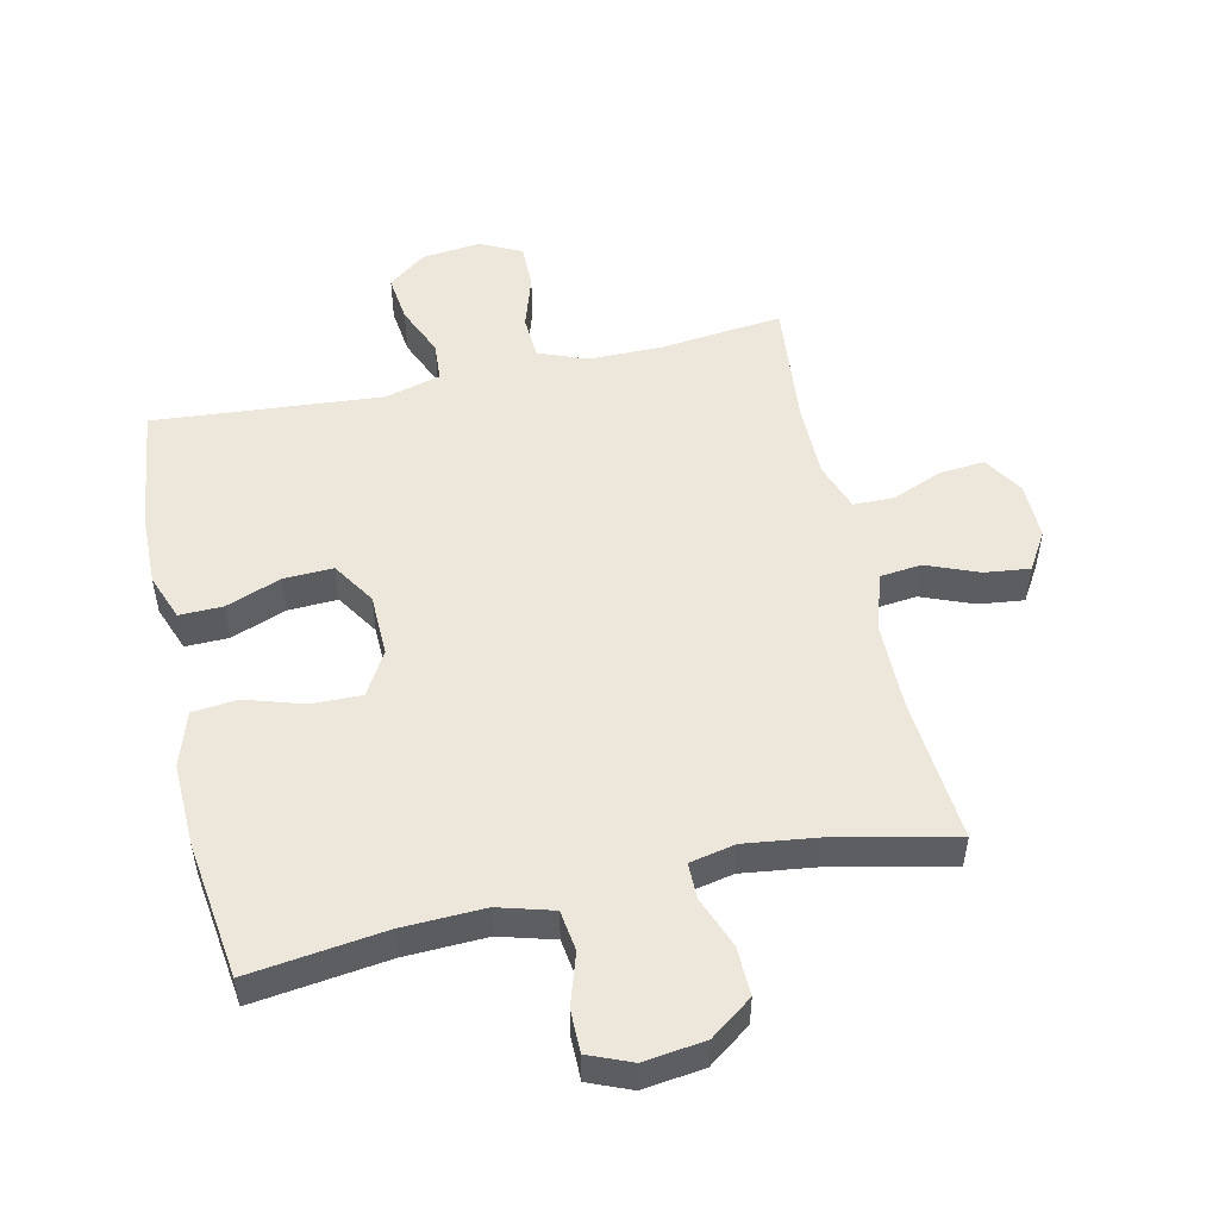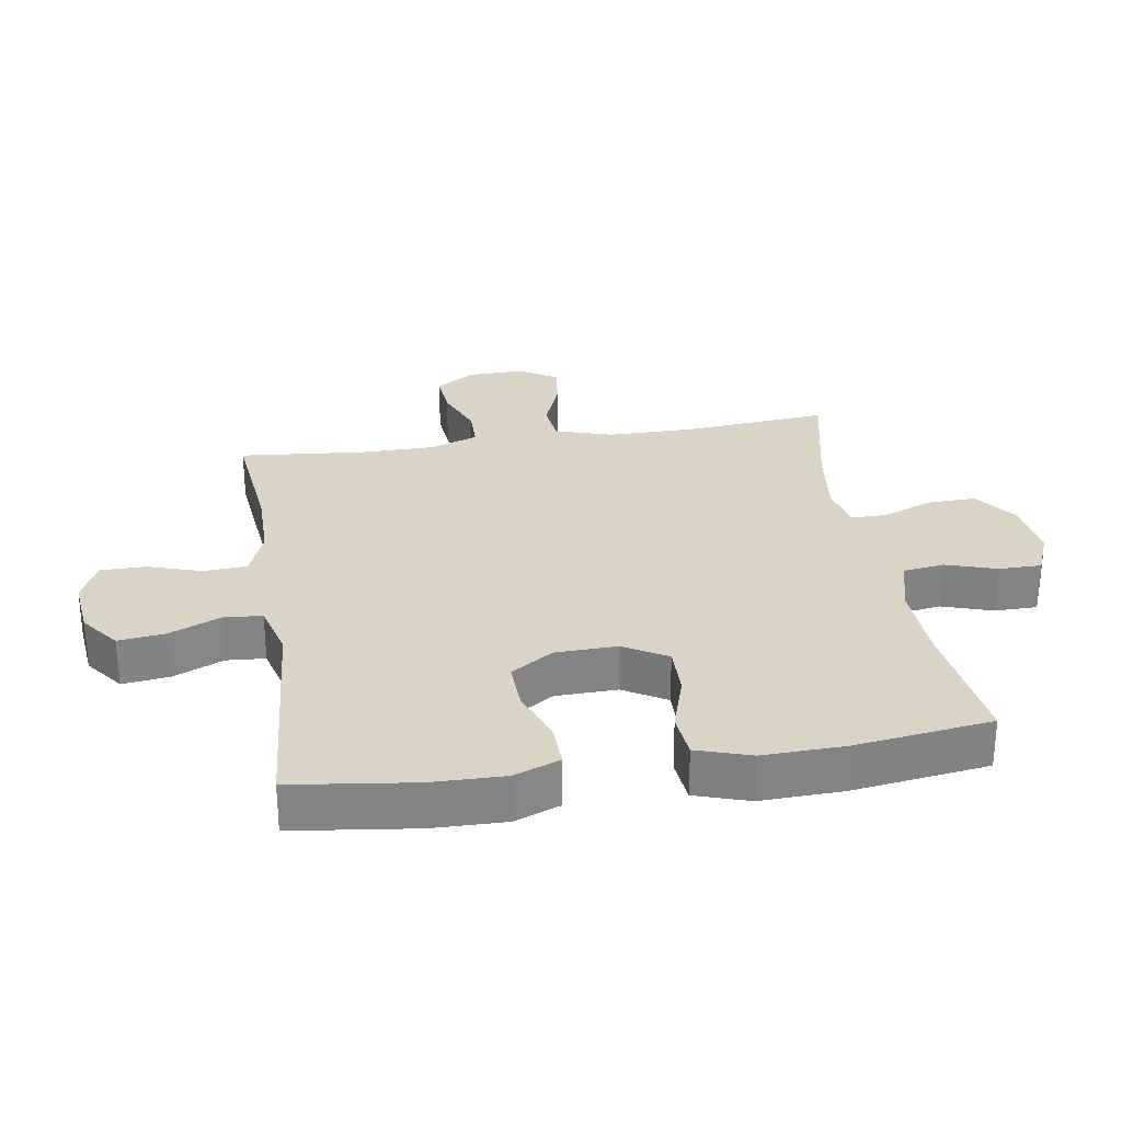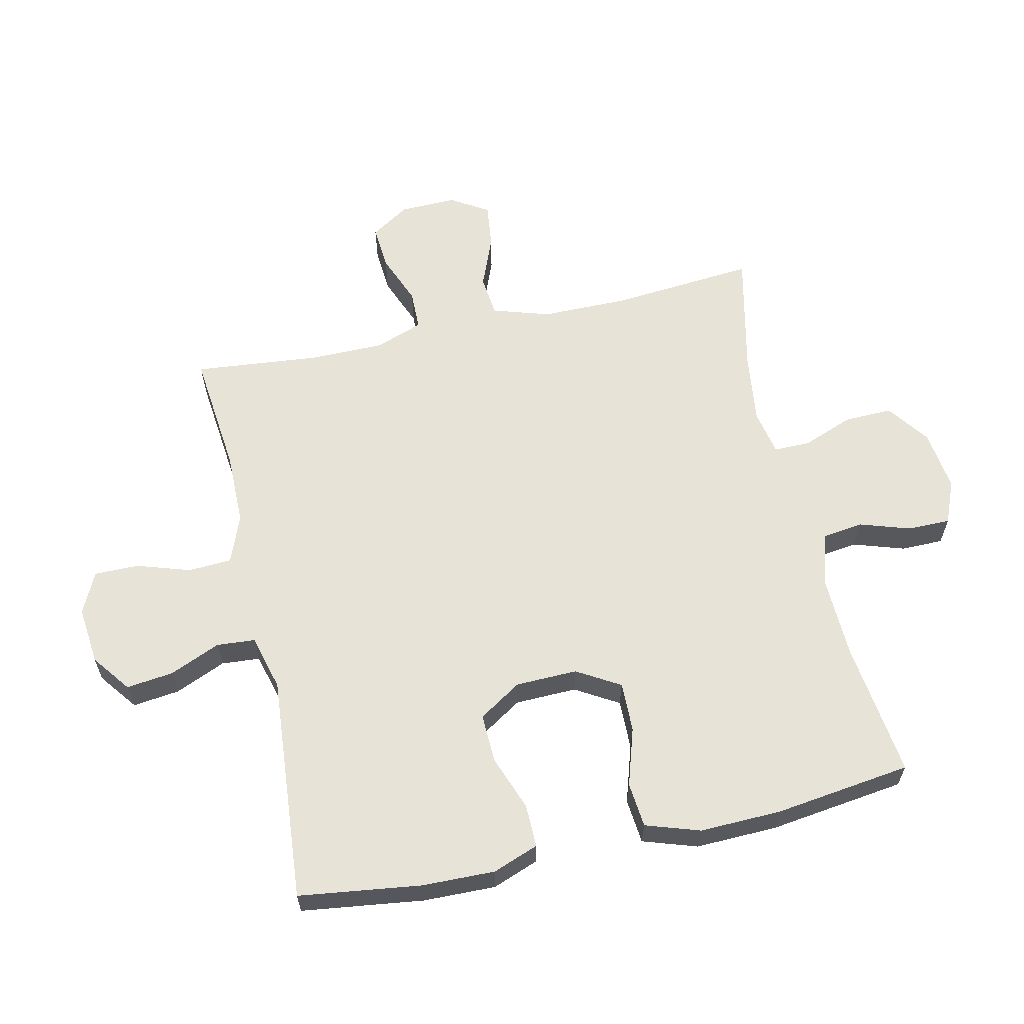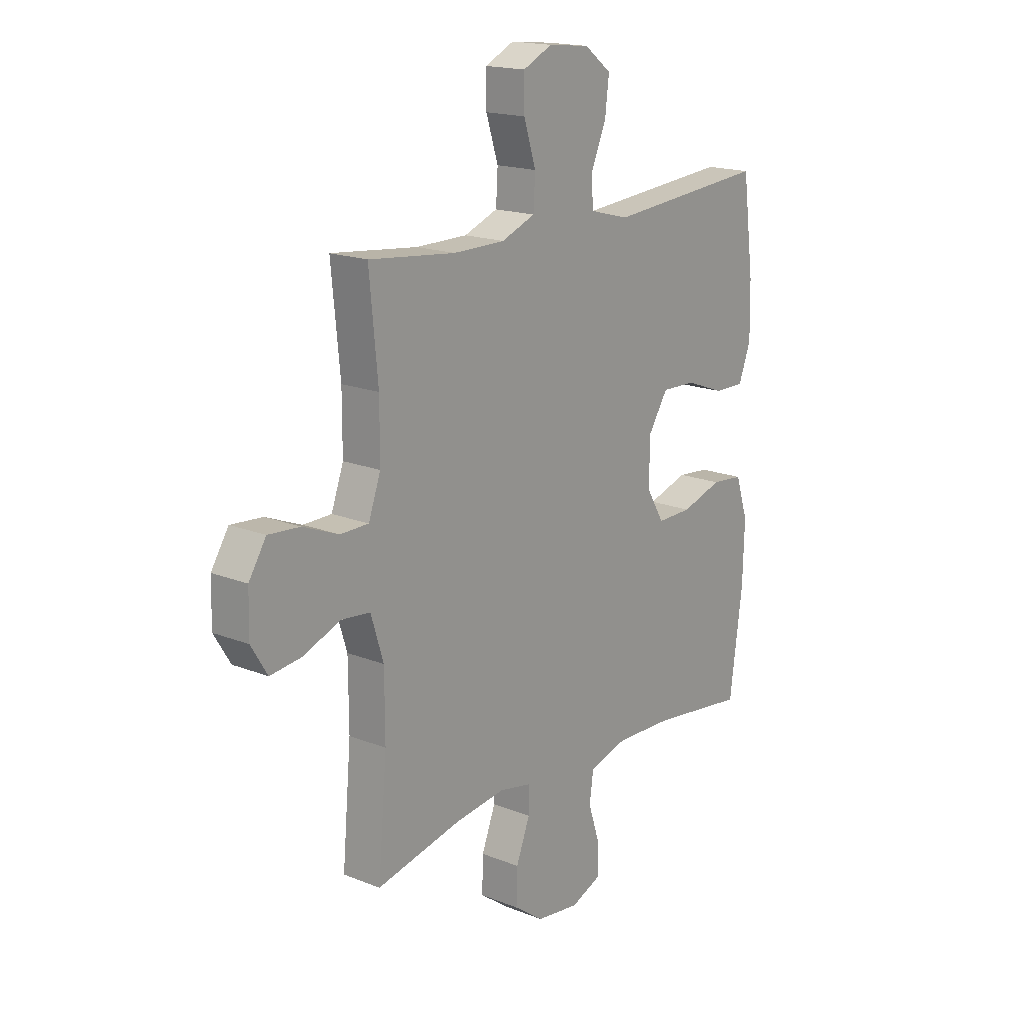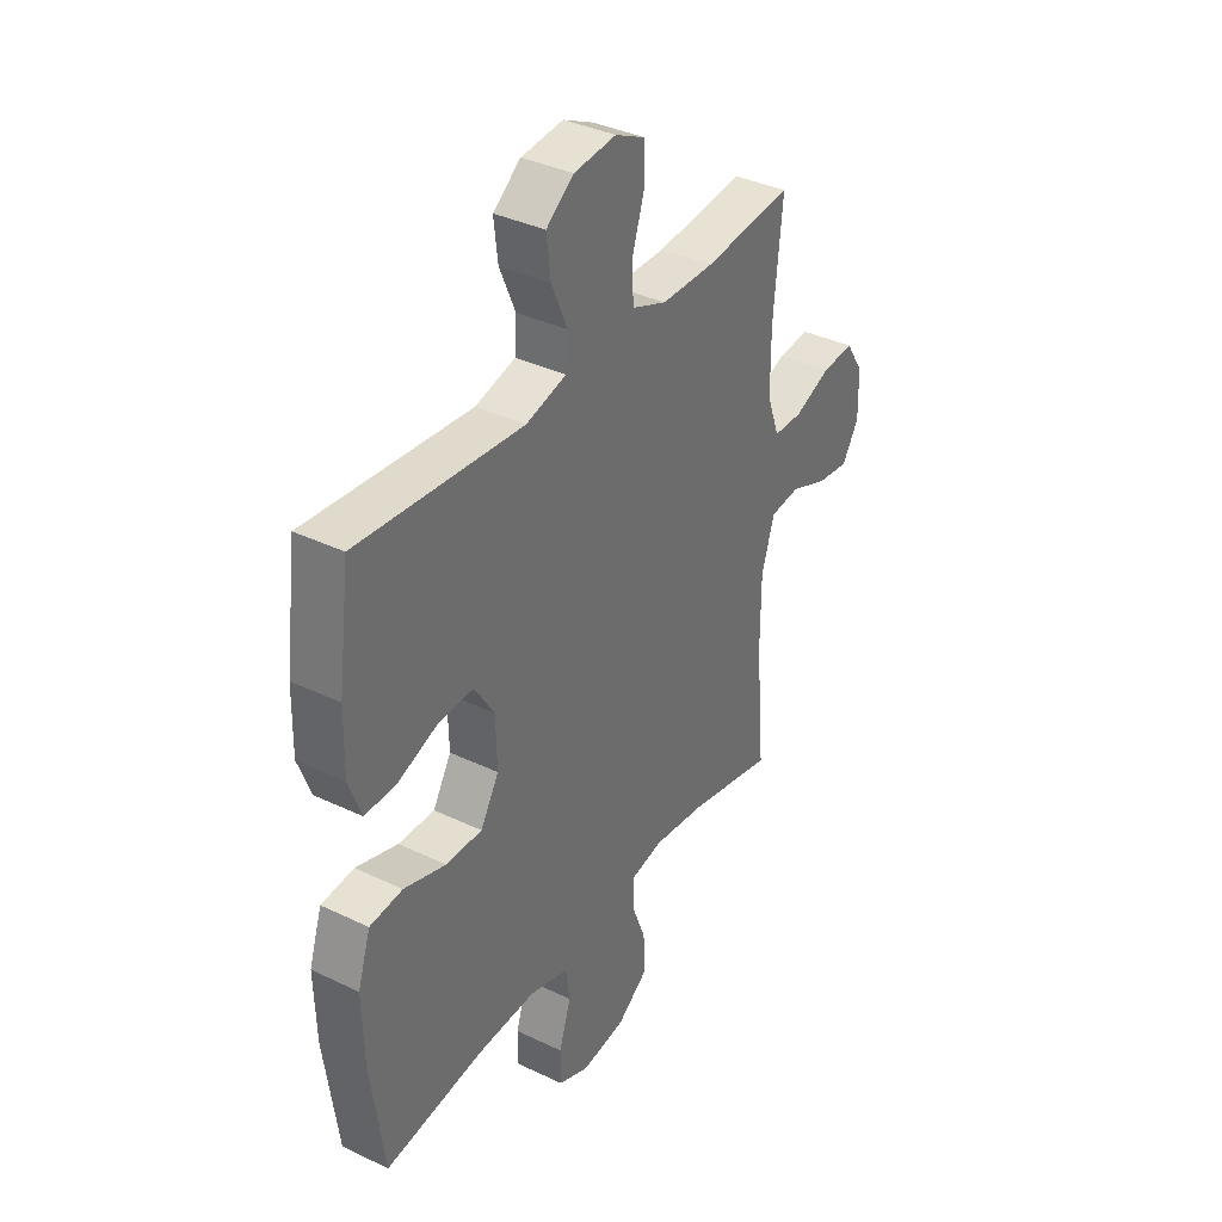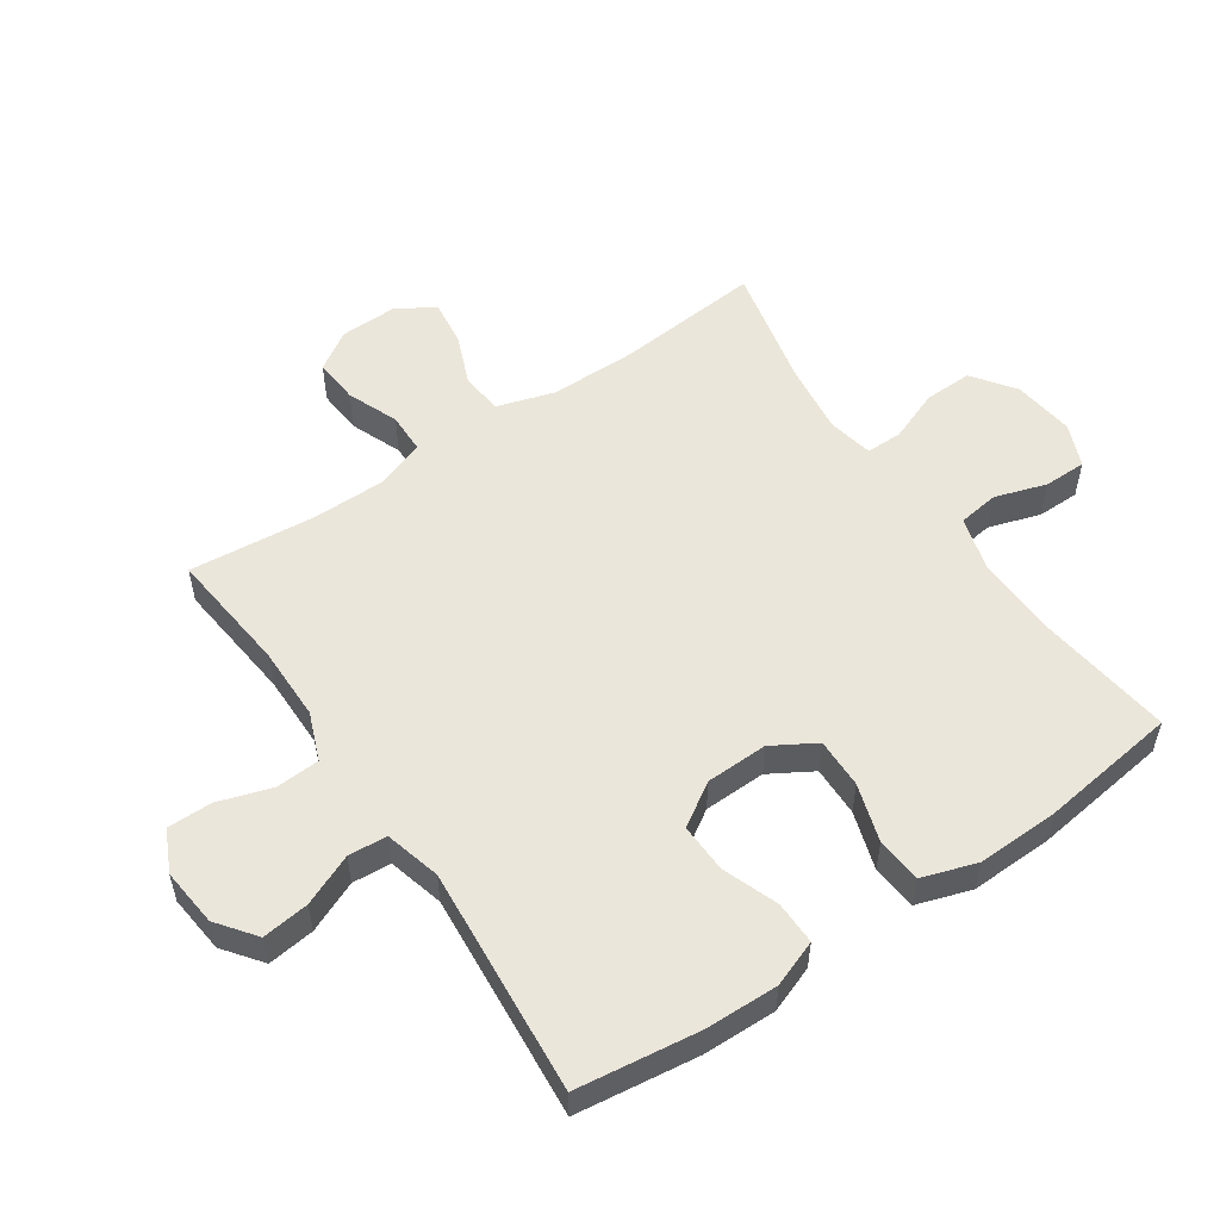
<metadata>
{"format":"obj","ext":"obj","renderer":"f3d","projection":"perspective","resolution":1024,"background":"white","views":[{"elev":52.0,"azim":167.4,"up":"+Y"},{"elev":28.9,"azim":80.9,"up":"+Y"},{"elev":61.7,"azim":77.5,"up":"+Y"},{"elev":17.5,"azim":-51.7,"up":"+Z"},{"elev":36.5,"azim":122.0,"up":"+Z"},{"elev":54.7,"azim":55.8,"up":"+Y"}]}
</metadata>
<code>
o path582
v -0.2716 0.0375 -0.465
v -0.1565 0.0375 -0.4502
v -0.08336 0.0375 -0.4651
v -0.0835 0.0375 -0.5231
v -0.1149 0.0375 -0.6047
v -0.1169 0.0375 -0.682
v -0.04917 0.0375 -0.7312
v 0.04884 0.0375 -0.744
v 0.1175 0.0375 -0.7157
v 0.1177 0.0375 -0.6477
v 0.09121 0.0375 -0.5655
v 0.1003 0.0375 -0.5005
v 0.1877 0.0375 -0.4755
v 0.3187 0.0375 -0.48
v 0.5363 0.0375 -0.508
v 0.5655 0.0375 -0.2886
v 0.5693 0.0375 -0.1568
v 0.5409 0.0375 -0.06984
v 0.4683 0.0375 -0.06285
v 0.3754 0.0375 -0.09193
v 0.2951 0.0375 -0.09336
v 0.2543 0.0375 -0.02422
v 0.2568 0.0375 0.07517
v 0.3008 0.0375 0.1437
v 0.3796 0.0375 0.1408
v 0.4682 0.0375 0.1079
v 0.5371 0.0375 0.1067
v 0.5647 0.0375 0.1804
v 0.5622 0.0375 0.2971
v 0.5363 0.0375 0.4939
v 0.1716 0.0375 0.4635
v 0.08245 0.0375 0.4871
v 0.07775 0.0375 0.5491
v 0.1127 0.0375 0.6309
v 0.1218 0.0375 0.7062
v 0.0606 0.0375 0.7528
v -0.03266 0.0375 0.7625
v -0.09884 0.0375 0.7308
v -0.09852 0.0375 0.6593
v -0.07095 0.0375 0.5732
v -0.07503 0.0375 0.5036
v -0.1516 0.0375 0.4735
v -0.269 0.0375 0.4728
v -0.4654 0.0375 0.4939
v -0.4458 0.0375 0.2925
v -0.4463 0.0375 0.1726
v -0.4738 0.0375 0.09574
v -0.5381 0.0375 0.09475
v -0.6194 0.0375 0.1275
v -0.6912 0.0375 0.1332
v -0.7308 0.0375 0.07104
v -0.7328 0.0375 -0.01982
v -0.696 0.0375 -0.08019
v -0.6241 0.0375 -0.0716
v -0.5408 0.0375 -0.03833
v -0.4744 0.0375 -0.04539
v -0.4458 0.0375 -0.1373
v -0.4453 0.0375 -0.2764
v -0.4654 0.0375 -0.508
v -0.2716 -0.0375 -0.465
v -0.1565 -0.0375 -0.4502
v -0.08336 -0.0375 -0.4651
v -0.0835 -0.0375 -0.5231
v -0.1149 -0.0375 -0.6047
v -0.1169 -0.0375 -0.682
v -0.04917 -0.0375 -0.7312
v 0.04884 -0.0375 -0.744
v 0.1175 -0.0375 -0.7157
v 0.1177 -0.0375 -0.6477
v 0.09121 -0.0375 -0.5655
v 0.1003 -0.0375 -0.5005
v 0.1877 -0.0375 -0.4755
v 0.3187 -0.0375 -0.48
v 0.5363 -0.0375 -0.508
v 0.5655 -0.0375 -0.2886
v 0.5693 -0.0375 -0.1568
v 0.5409 -0.0375 -0.06984
v 0.4683 -0.0375 -0.06285
v 0.3754 -0.0375 -0.09193
v 0.2951 -0.0375 -0.09336
v 0.2543 -0.0375 -0.02422
v 0.2568 -0.0375 0.07517
v 0.3008 -0.0375 0.1437
v 0.3796 -0.0375 0.1408
v 0.4682 -0.0375 0.1079
v 0.5371 -0.0375 0.1067
v 0.5647 -0.0375 0.1804
v 0.5622 -0.0375 0.2971
v 0.5363 -0.0375 0.4939
v 0.1716 -0.0375 0.4635
v 0.08245 -0.0375 0.4871
v 0.07775 -0.0375 0.5491
v 0.1127 -0.0375 0.6309
v 0.1218 -0.0375 0.7062
v 0.0606 -0.0375 0.7528
v -0.03266 -0.0375 0.7625
v -0.09884 -0.0375 0.7308
v -0.09852 -0.0375 0.6593
v -0.07095 -0.0375 0.5732
v -0.07503 -0.0375 0.5036
v -0.1516 -0.0375 0.4735
v -0.269 -0.0375 0.4728
v -0.4654 -0.0375 0.4939
v -0.4458 -0.0375 0.2925
v -0.4463 -0.0375 0.1726
v -0.4738 -0.0375 0.09574
v -0.5381 -0.0375 0.09475
v -0.6194 -0.0375 0.1275
v -0.6912 -0.0375 0.1332
v -0.7308 -0.0375 0.07104
v -0.7328 -0.0375 -0.01982
v -0.696 -0.0375 -0.08019
v -0.6241 -0.0375 -0.0716
v -0.5408 -0.0375 -0.03833
v -0.4744 -0.0375 -0.04539
v -0.4458 -0.0375 -0.1373
v -0.4453 -0.0375 -0.2764
v -0.4654 -0.0375 -0.508
v -0.7308 0.0375 0.07104
v -0.7328 0.0375 -0.01982
v -0.696 0.0375 -0.08019
v -0.696 0.0375 -0.08019
v -0.6912 0.0375 0.1332
v -0.6912 0.0375 0.1332
v -0.6241 0.0375 -0.0716
v -0.6194 0.0375 0.1275
v -0.5408 0.0375 -0.03833
v -0.5381 0.0375 0.09475
v -0.4744 0.0375 -0.04539
v -0.4744 0.0375 -0.04539
v -0.4738 0.0375 0.09574
v -0.4738 0.0375 0.09574
v -0.4458 0.0375 -0.1373
v -0.4463 0.0375 0.1726
v -0.4654 0.0375 0.4939
v -0.4654 0.0375 0.4939
v -0.4458 0.0375 0.2925
v -0.4453 0.0375 -0.2764
v -0.4654 0.0375 -0.508
v -0.4654 0.0375 -0.508
v -0.2716 0.0375 -0.465
v -0.269 0.0375 0.4728
v -0.1565 0.0375 -0.4502
v -0.1516 0.0375 0.4735
v -0.08336 0.0375 -0.4651
v -0.08336 0.0375 -0.4651
v -0.07503 0.0375 0.5036
v -0.07503 0.0375 0.5036
v -0.1149 0.0375 -0.6047
v -0.1169 0.0375 -0.682
v -0.04917 0.0375 -0.7312
v -0.0835 0.0375 -0.5231
v -0.03266 0.0375 0.7625
v -0.09884 0.0375 0.7308
v -0.09884 0.0375 0.7308
v -0.09852 0.0375 0.6593
v -0.07095 0.0375 0.5732
v 0.04884 0.0375 -0.744
v 0.0606 0.0375 0.7528
v 0.1175 0.0375 -0.7157
v 0.1175 0.0375 -0.7157
v 0.1218 0.0375 0.7062
v 0.1127 0.0375 0.6309
v 0.07775 0.0375 0.5491
v 0.08245 0.0375 0.4871
v 0.08245 0.0375 0.4871
v 0.1716 0.0375 0.4635
v 0.09121 0.0375 -0.5655
v 0.1003 0.0375 -0.5005
v 0.1003 0.0375 -0.5005
v 0.1177 0.0375 -0.6477
v 0.1877 0.0375 -0.4755
v 0.2543 0.0375 -0.02422
v 0.2568 0.0375 0.07517
v 0.3187 0.0375 -0.48
v 0.2951 0.0375 -0.09336
v 0.2951 0.0375 -0.09336
v 0.3008 0.0375 0.1437
v 0.3754 0.0375 -0.09193
v 0.3796 0.0375 0.1408
v 0.4683 0.0375 -0.06285
v 0.4682 0.0375 0.1079
v 0.5363 0.0375 0.4939
v 0.5363 0.0375 0.4939
v 0.5371 0.0375 0.1067
v 0.5371 0.0375 0.1067
v 0.5409 0.0375 -0.06984
v 0.5409 0.0375 -0.06984
v 0.5363 0.0375 -0.508
v 0.5363 0.0375 -0.508
v 0.5647 0.0375 0.1804
v 0.5693 0.0375 -0.1568
v 0.5622 0.0375 0.2971
v 0.5655 0.0375 -0.2886
v -0.7308 -0.0375 0.07104
v -0.7328 -0.0375 -0.01982
v -0.696 -0.0375 -0.08019
v -0.696 -0.0375 -0.08019
v -0.6912 -0.0375 0.1332
v -0.6912 -0.0375 0.1332
v -0.6241 -0.0375 -0.0716
v -0.6194 -0.0375 0.1275
v -0.5408 -0.0375 -0.03833
v -0.5381 -0.0375 0.09475
v -0.4744 -0.0375 -0.04539
v -0.4744 -0.0375 -0.04539
v -0.4738 -0.0375 0.09574
v -0.4738 -0.0375 0.09574
v -0.4458 -0.0375 -0.1373
v -0.4463 -0.0375 0.1726
v -0.4654 -0.0375 0.4939
v -0.4654 -0.0375 0.4939
v -0.4458 -0.0375 0.2925
v -0.4453 -0.0375 -0.2764
v -0.4654 -0.0375 -0.508
v -0.4654 -0.0375 -0.508
v -0.2716 -0.0375 -0.465
v -0.269 -0.0375 0.4728
v -0.1565 -0.0375 -0.4502
v -0.1516 -0.0375 0.4735
v -0.08336 -0.0375 -0.4651
v -0.08336 -0.0375 -0.4651
v -0.07503 -0.0375 0.5036
v -0.07503 -0.0375 0.5036
v -0.1149 -0.0375 -0.6047
v -0.1169 -0.0375 -0.682
v -0.04917 -0.0375 -0.7312
v -0.0835 -0.0375 -0.5231
v -0.03266 -0.0375 0.7625
v -0.09884 -0.0375 0.7308
v -0.09884 -0.0375 0.7308
v -0.09852 -0.0375 0.6593
v -0.07095 -0.0375 0.5732
v 0.04884 -0.0375 -0.744
v 0.0606 -0.0375 0.7528
v 0.1175 -0.0375 -0.7157
v 0.1175 -0.0375 -0.7157
v 0.1218 -0.0375 0.7062
v 0.1127 -0.0375 0.6309
v 0.07775 -0.0375 0.5491
v 0.08245 -0.0375 0.4871
v 0.08245 -0.0375 0.4871
v 0.1716 -0.0375 0.4635
v 0.09121 -0.0375 -0.5655
v 0.1003 -0.0375 -0.5005
v 0.1003 -0.0375 -0.5005
v 0.1177 -0.0375 -0.6477
v 0.1877 -0.0375 -0.4755
v 0.2543 -0.0375 -0.02422
v 0.2568 -0.0375 0.07517
v 0.3187 -0.0375 -0.48
v 0.2951 -0.0375 -0.09336
v 0.2951 -0.0375 -0.09336
v 0.3008 -0.0375 0.1437
v 0.3754 -0.0375 -0.09193
v 0.3796 -0.0375 0.1408
v 0.4683 -0.0375 -0.06285
v 0.4682 -0.0375 0.1079
v 0.5363 -0.0375 0.4939
v 0.5363 -0.0375 0.4939
v 0.5371 -0.0375 0.1067
v 0.5371 -0.0375 0.1067
v 0.5409 -0.0375 -0.06984
v 0.5409 -0.0375 -0.06984
v 0.5363 -0.0375 -0.508
v 0.5363 -0.0375 -0.508
v 0.5647 -0.0375 0.1804
v 0.5693 -0.0375 -0.1568
v 0.5622 -0.0375 0.2971
v 0.5655 -0.0375 -0.2886
f 244 227 247
f 258 267 256
f 235 232 239
f 268 255 270
f 254 243 250
f 233 239 232
f 213 220 218
f 255 268 257
f 227 225 226
f 202 195 201
f 250 220 210
f 238 235 239
f 201 196 197
f 240 223 241
f 220 241 223
f 270 255 251
f 252 249 221
f 270 251 265
f 251 252 248
f 245 252 221
f 261 267 258
f 248 252 245
f 250 210 249
f 269 256 267
f 232 229 230
f 209 249 205
f 250 241 220
f 221 249 219
f 235 229 232
f 213 218 211
f 219 209 214
f 219 214 217
f 239 233 240
f 205 210 207
f 207 204 203
f 257 268 263
f 256 243 254
f 219 249 209
f 243 256 269
f 245 228 244
f 205 207 203
f 202 203 204
f 227 234 247
f 225 244 228
f 247 234 236
f 228 245 221
f 251 255 252
f 249 210 205
f 259 243 269
f 210 220 213
f 217 214 215
f 227 244 225
f 243 241 250
f 201 195 196
f 240 233 223
f 195 202 199
f 203 202 201
f 51 52 111 110
f 52 122 198 111
f 124 51 110 200
f 53 54 113 112
f 49 50 109 108
f 54 55 114 113
f 48 49 108 107
f 55 130 206 114
f 132 48 107 208
f 56 57 116 115
f 46 47 106 105
f 136 45 104 212
f 58 140 216 117
f 45 46 105 104
f 57 58 117 116
f 59 1 60 118
f 43 44 103 102
f 1 2 61 60
f 42 43 102 101
f 2 146 222 61
f 148 42 101 224
f 5 6 65 64
f 6 7 66 65
f 4 5 64 63
f 37 155 231 96
f 38 39 98 97
f 39 40 99 98
f 3 4 63 62
f 40 41 100 99
f 7 8 67 66
f 36 37 96 95
f 8 161 237 67
f 35 36 95 94
f 34 35 94 93
f 33 34 93 92
f 166 33 92 242
f 31 32 91 90
f 11 170 246 70
f 10 11 70 69
f 9 10 69 68
f 12 13 72 71
f 22 23 82 81
f 13 14 73 72
f 177 22 81 253
f 23 24 83 82
f 20 21 80 79
f 24 25 84 83
f 19 20 79 78
f 25 26 85 84
f 184 31 90 260
f 26 186 262 85
f 188 19 78 264
f 14 190 266 73
f 27 28 87 86
f 17 18 77 76
f 29 30 89 88
f 28 29 88 87
f 16 17 76 75
f 15 16 75 74
f 168 171 151
f 182 180 191
f 159 163 156
f 192 194 179
f 178 174 167
f 157 156 163
f 137 142 144
f 179 181 192
f 151 150 149
f 126 125 119
f 174 134 144
f 162 163 159
f 125 121 120
f 164 165 147
f 144 147 165
f 194 175 179
f 176 145 173
f 194 189 175
f 175 172 176
f 169 145 176
f 185 182 191
f 172 169 176
f 174 173 134
f 193 191 180
f 156 154 153
f 133 129 173
f 174 144 165
f 145 143 173
f 159 156 153
f 137 135 142
f 143 138 133
f 143 141 138
f 163 164 157
f 129 131 134
f 131 127 128
f 181 187 192
f 180 178 167
f 143 133 173
f 167 193 180
f 169 168 152
f 129 127 131
f 126 128 127
f 151 171 158
f 149 152 168
f 171 160 158
f 152 145 169
f 175 176 179
f 173 129 134
f 183 193 167
f 134 137 144
f 141 139 138
f 151 149 168
f 167 174 165
f 125 120 119
f 164 147 157
f 119 123 126
f 127 125 126

</code>
